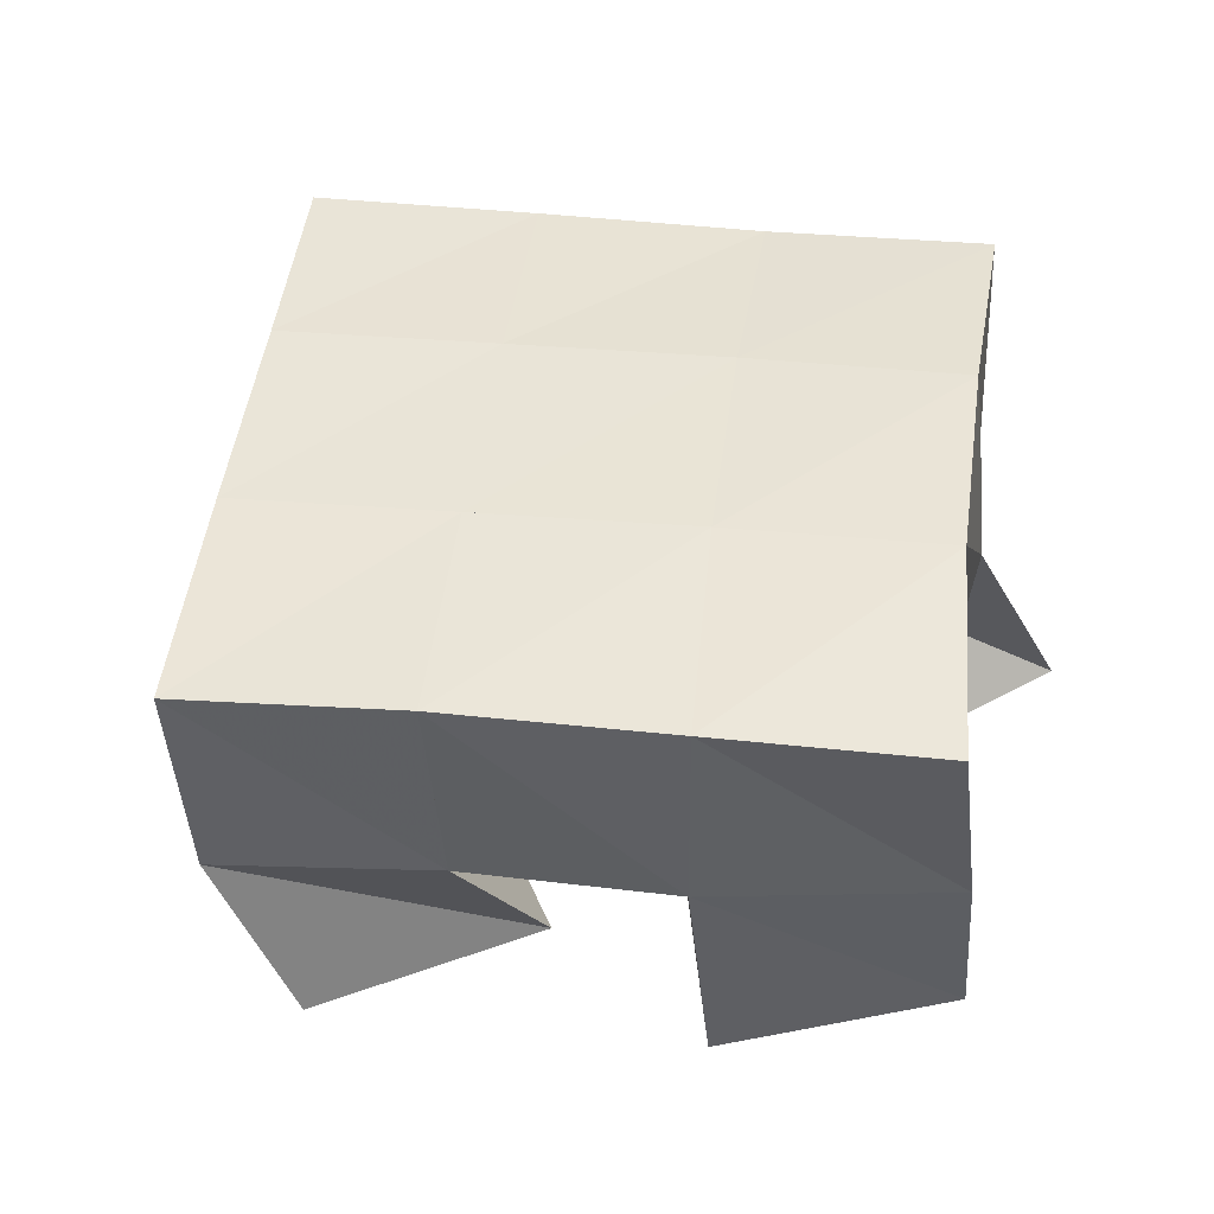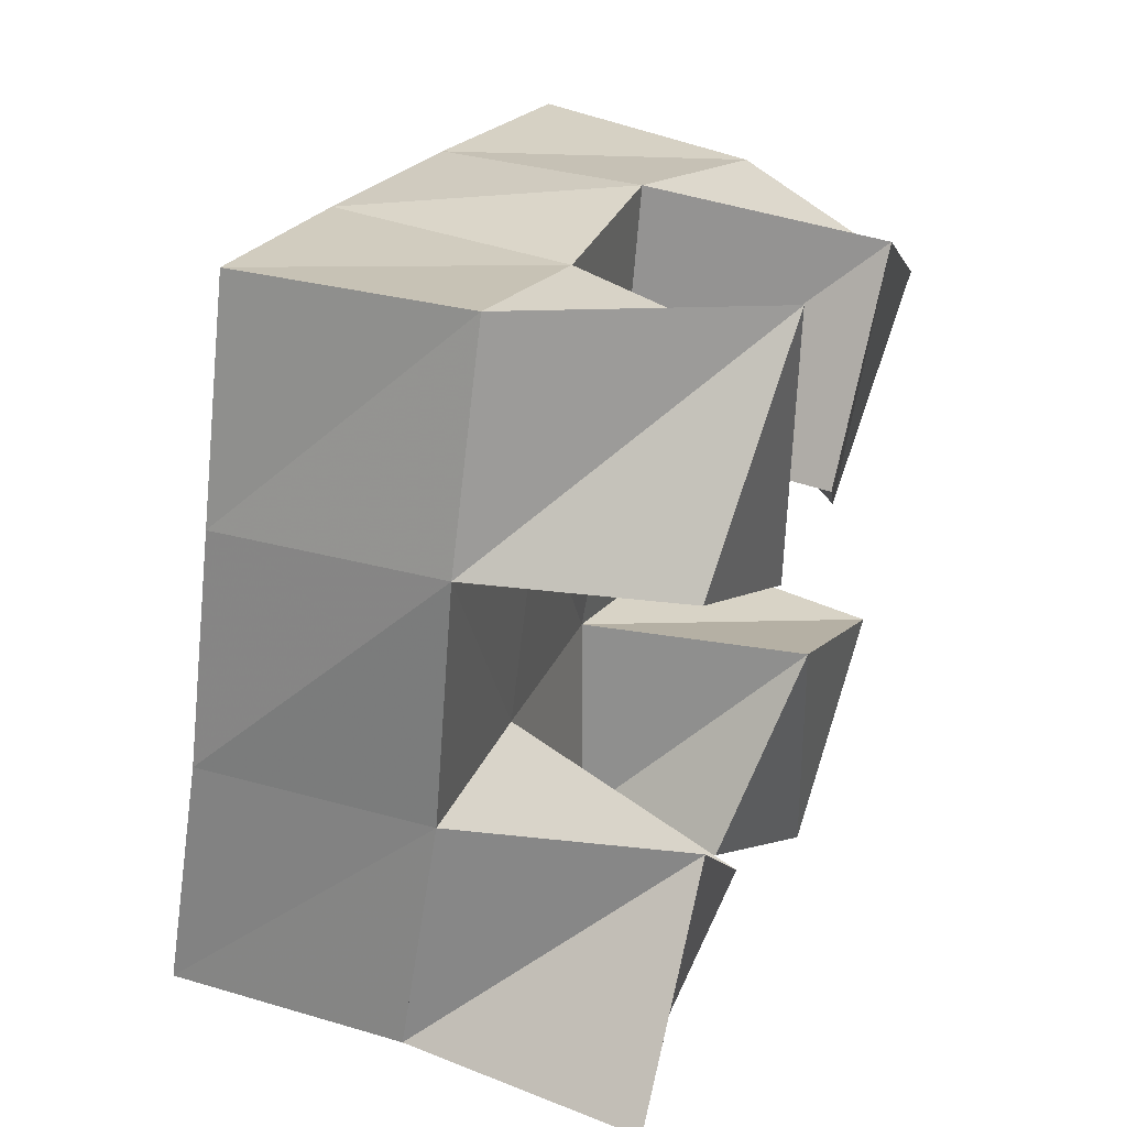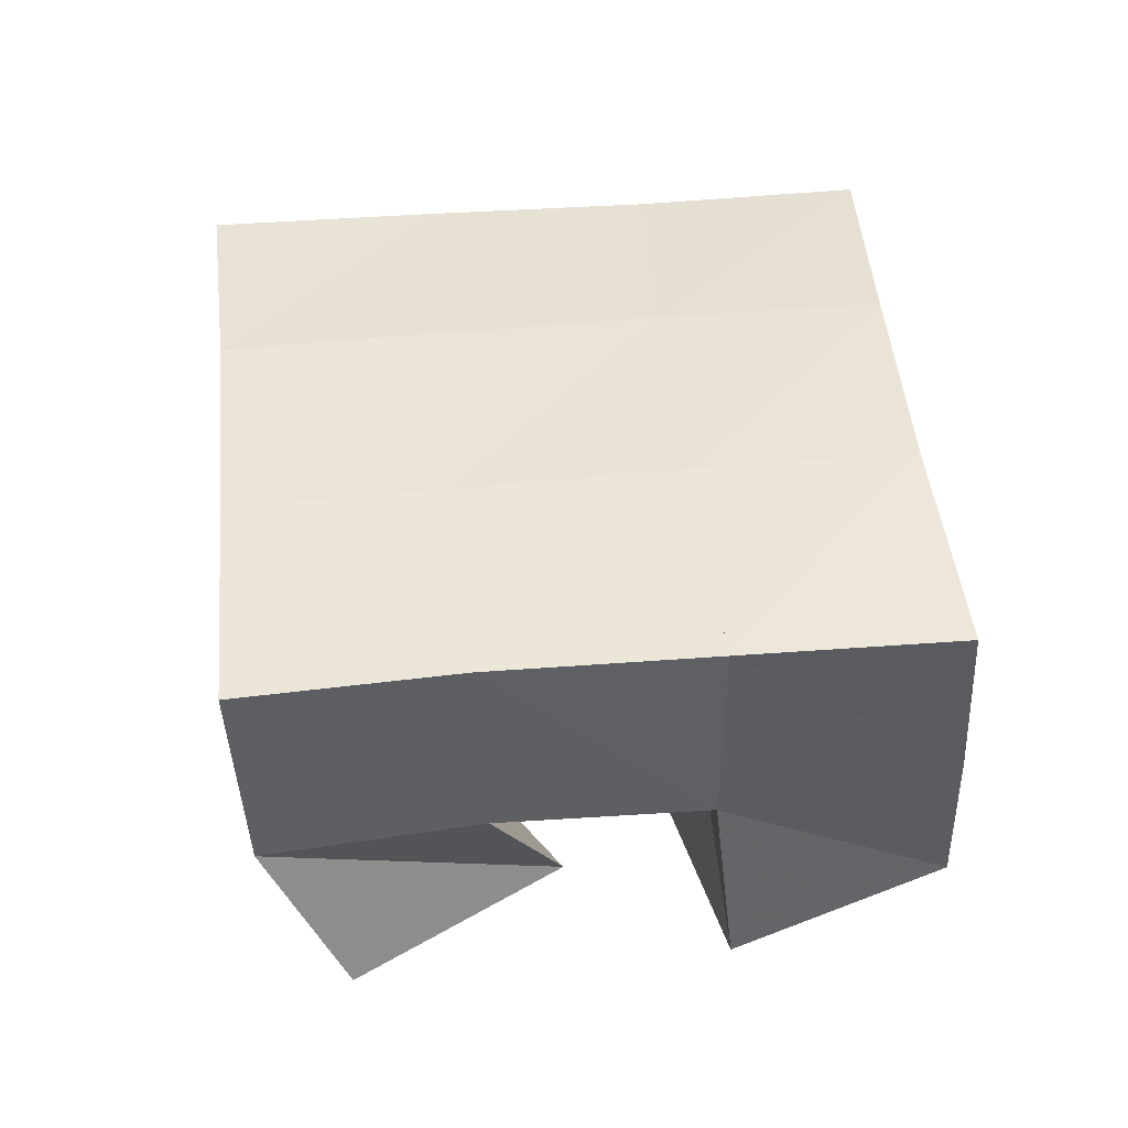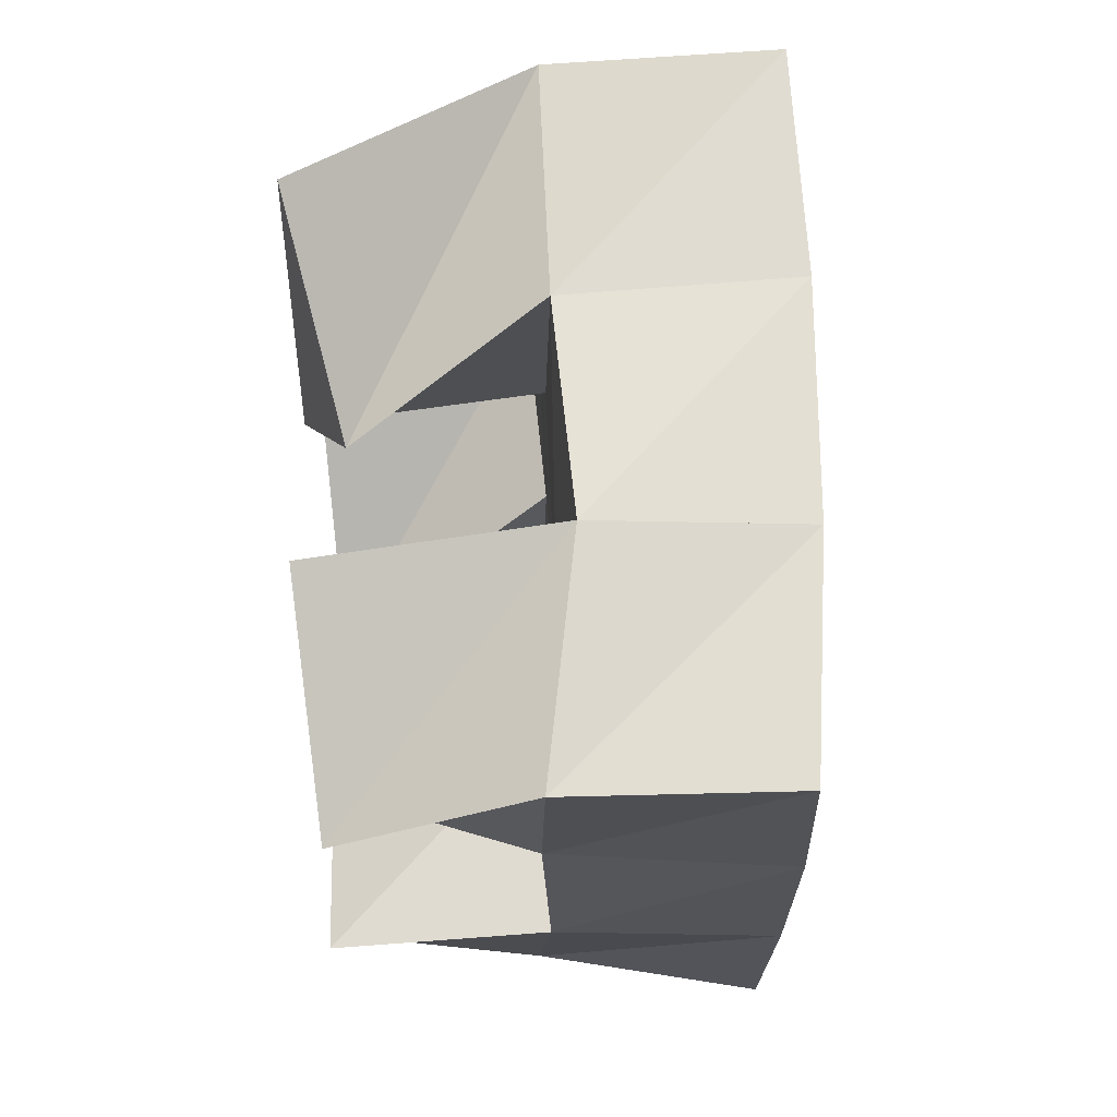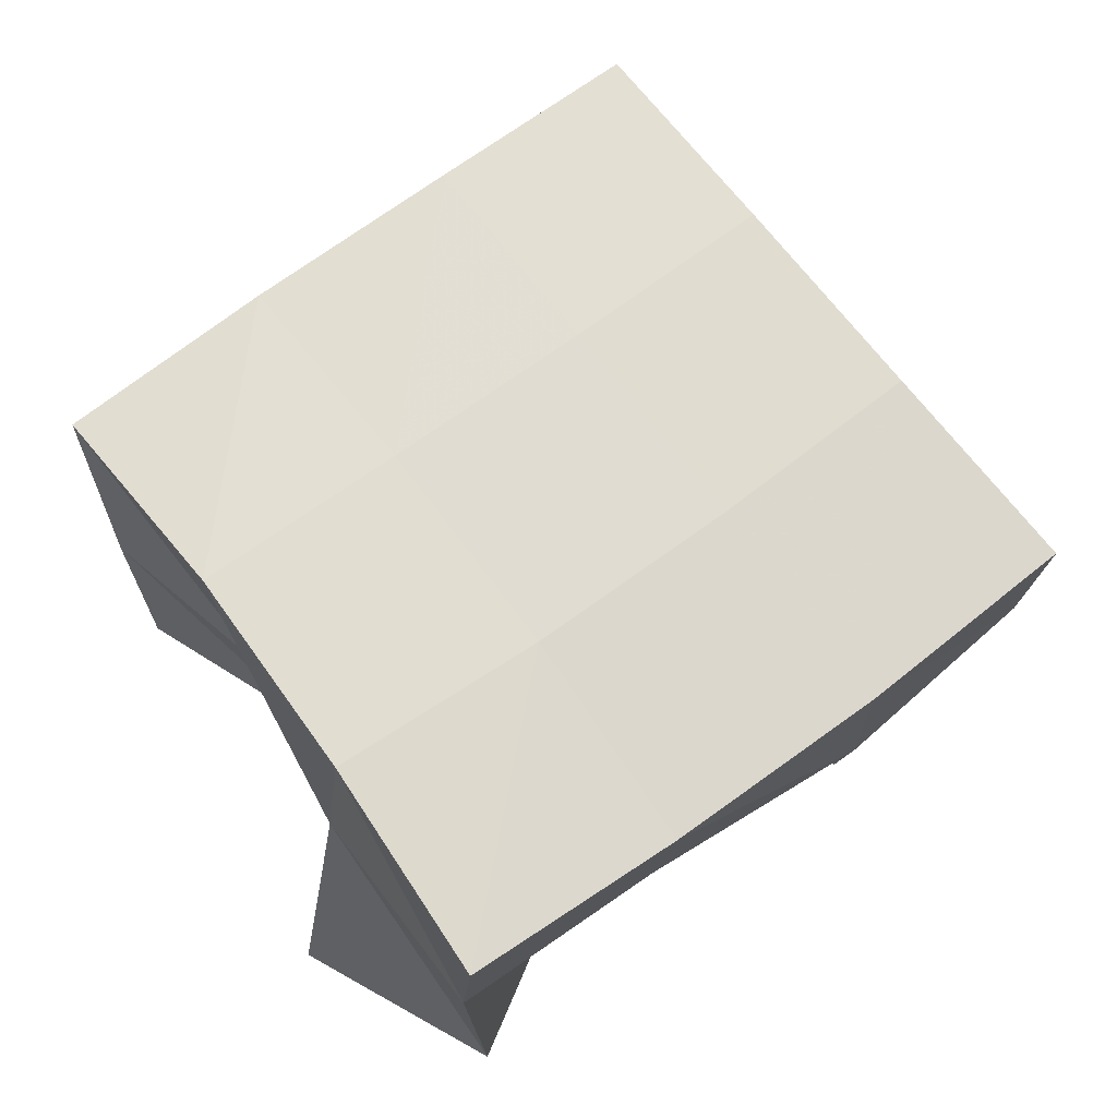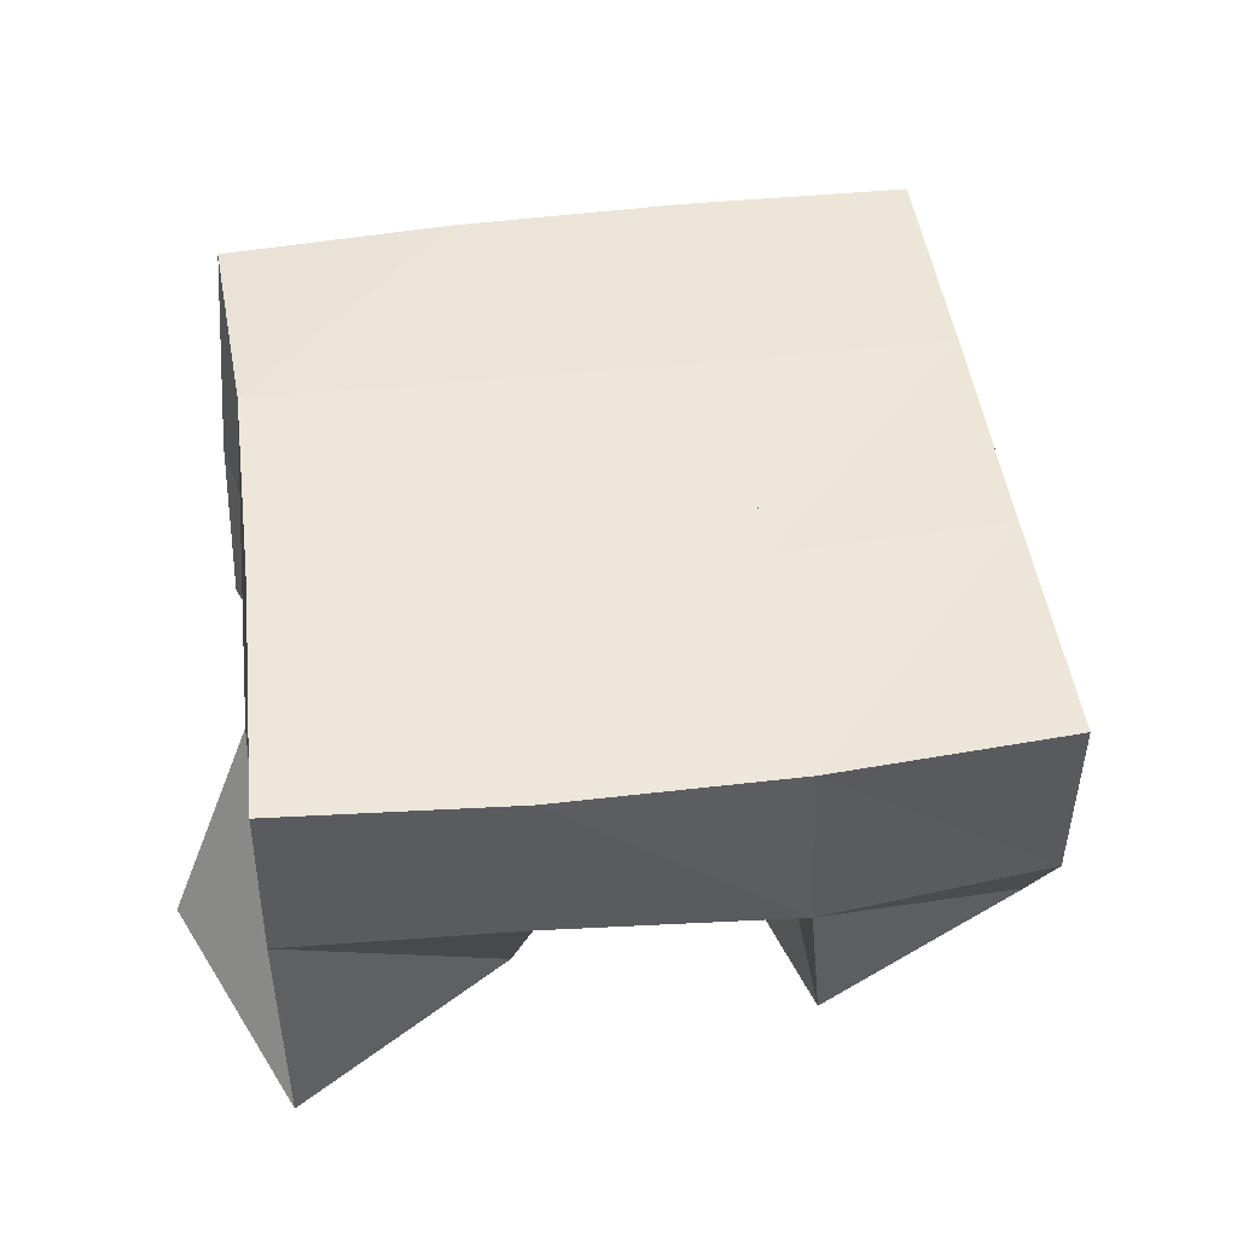
<metadata>
{"format":"obj","ext":"obj","renderer":"f3d","projection":"perspective","resolution":1024,"background":"white","views":[{"elev":42.8,"azim":115.5,"up":"+Y"},{"elev":41.8,"azim":-69.6,"up":"+Z"},{"elev":41.6,"azim":102.9,"up":"+Y"},{"elev":48.9,"azim":86.3,"up":"+Z"},{"elev":71.8,"azim":-108.3,"up":"+Y"},{"elev":52.3,"azim":-79.8,"up":"+Y"}]}
</metadata>
<code>
v 1.628 0.1 -0.0088
v 1.634 0.1526 -0.01072
v 1.662 0.1128 -0.04195
v 1.681 0.1574 -0.02697
v 1.669 0.102 0.02811
v 1.649 0.1497 0.03826
v 1.702 0.1042 -0.01106
v 1.693 0.1516 0.02525
v 1.745 0.1009 0.06035
v 1.753 0.15 0.05578
v 1.777 0.1077 0.02963
v 1.8 0.1441 0.04034
v 1.776 0.1 0.1026
v 1.773 0.1525 0.1062
v 1.816 0.1034 0.06789
v 1.82 0.1438 0.08565
v 1.668 0.1045 0.09393
v 1.661 0.1501 0.09119
v 1.707 0.1004 0.06697
v 1.707 0.1507 0.07266
v 1.708 0.1 0.1341
v 1.681 0.1511 0.1378
v 1.741 0.1102 0.0944
v 1.726 0.1506 0.118
v 1.717 0.1131 -0.02556
v 1.725 0.1473 -0.03239
v 1.754 0.104 -0.05502
v 1.762 0.1456 -0.05517
v 1.746 0.103 0.01305
v 1.74 0.1532 0.01105
v 1.786 0.1 -0.0107
v 1.788 0.1467 -0.006027
v 1.632 0.202 -0.008139
v 1.681 0.2044 -0.02147
v 1.645 0.1993 0.0405
v 1.694 0.2022 0.0265
v 1.661 0.1992 0.08914
v 1.709 0.2009 0.07339
v 1.678 0.2003 0.1369
v 1.725 0.2006 0.1197
v 1.729 0.2019 -0.03643
v 1.743 0.2007 0.01032
v 1.758 0.199 0.05697
v 1.774 0.1978 0.1033
v 1.775 0.1939 -0.05419
v 1.791 0.1948 -0.007033
v 1.807 0.1946 0.04085
v 1.823 0.192 0.08769
f 1 2 4
f 3 1 4
f 2 6 8
f 4 2 8
f 6 5 7
f 8 6 7
f 5 1 3
f 7 5 3
f 8 7 3
f 4 8 3
f 2 1 5
f 6 2 5
f 9 10 12
f 11 9 12
f 10 14 16
f 12 10 16
f 14 13 15
f 16 14 15
f 13 9 11
f 15 13 11
f 16 15 11
f 12 16 11
f 10 9 13
f 14 10 13
f 17 18 20
f 19 17 20
f 18 22 24
f 20 18 24
f 22 21 23
f 24 22 23
f 21 17 19
f 23 21 19
f 24 23 19
f 20 24 19
f 18 17 21
f 22 18 21
f 25 26 28
f 27 25 28
f 26 30 32
f 28 26 32
f 30 29 31
f 32 30 31
f 29 25 27
f 31 29 27
f 32 31 27
f 28 32 27
f 26 25 29
f 30 26 29
f 2 33 34
f 4 2 34
f 33 35 36
f 34 33 36
f 35 6 8
f 36 35 8
f 6 2 4
f 8 6 4
f 36 8 4
f 34 36 4
f 33 2 6
f 35 33 6
f 6 35 36
f 8 6 36
f 35 37 38
f 36 35 38
f 37 18 20
f 38 37 20
f 18 6 8
f 20 18 8
f 38 20 8
f 36 38 8
f 35 6 18
f 37 35 18
f 18 37 38
f 20 18 38
f 37 39 40
f 38 37 40
f 39 22 24
f 40 39 24
f 22 18 20
f 24 22 20
f 40 24 20
f 38 40 20
f 37 18 22
f 39 37 22
f 4 34 41
f 26 4 41
f 34 36 42
f 41 34 42
f 36 8 30
f 42 36 30
f 8 4 26
f 30 8 26
f 42 30 26
f 41 42 26
f 34 4 8
f 36 34 8
f 8 36 42
f 30 8 42
f 36 38 43
f 42 36 43
f 38 20 10
f 43 38 10
f 20 8 30
f 10 20 30
f 43 10 30
f 42 43 30
f 36 8 20
f 38 36 20
f 20 38 43
f 10 20 43
f 38 40 44
f 43 38 44
f 40 24 14
f 44 40 14
f 24 20 10
f 14 24 10
f 44 14 10
f 43 44 10
f 38 20 24
f 40 38 24
f 26 41 45
f 28 26 45
f 41 42 46
f 45 41 46
f 42 30 32
f 46 42 32
f 30 26 28
f 32 30 28
f 46 32 28
f 45 46 28
f 41 26 30
f 42 41 30
f 30 42 46
f 32 30 46
f 42 43 47
f 46 42 47
f 43 10 12
f 47 43 12
f 10 30 32
f 12 10 32
f 47 12 32
f 46 47 32
f 42 30 10
f 43 42 10
f 10 43 47
f 12 10 47
f 43 44 48
f 47 43 48
f 44 14 16
f 48 44 16
f 14 10 12
f 16 14 12
f 48 16 12
f 47 48 12
f 43 10 14
f 44 43 14

</code>
